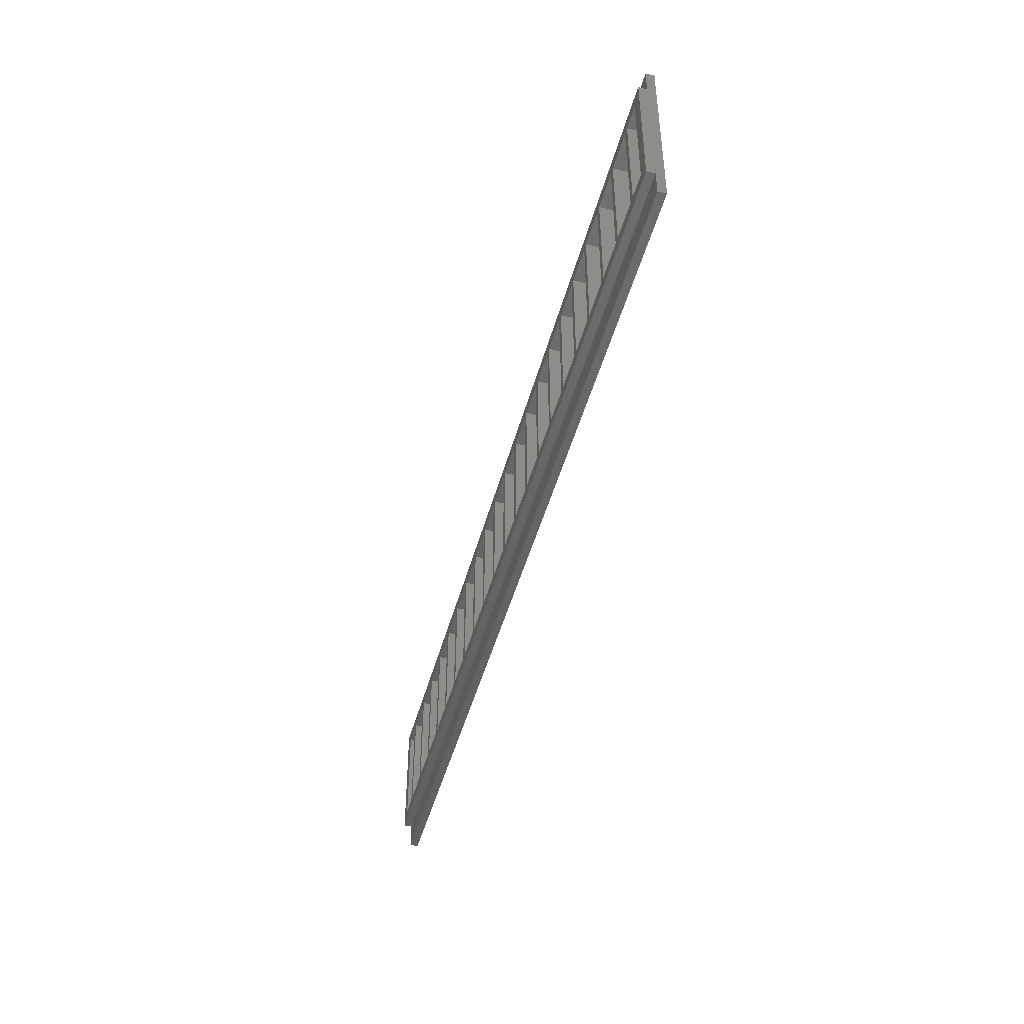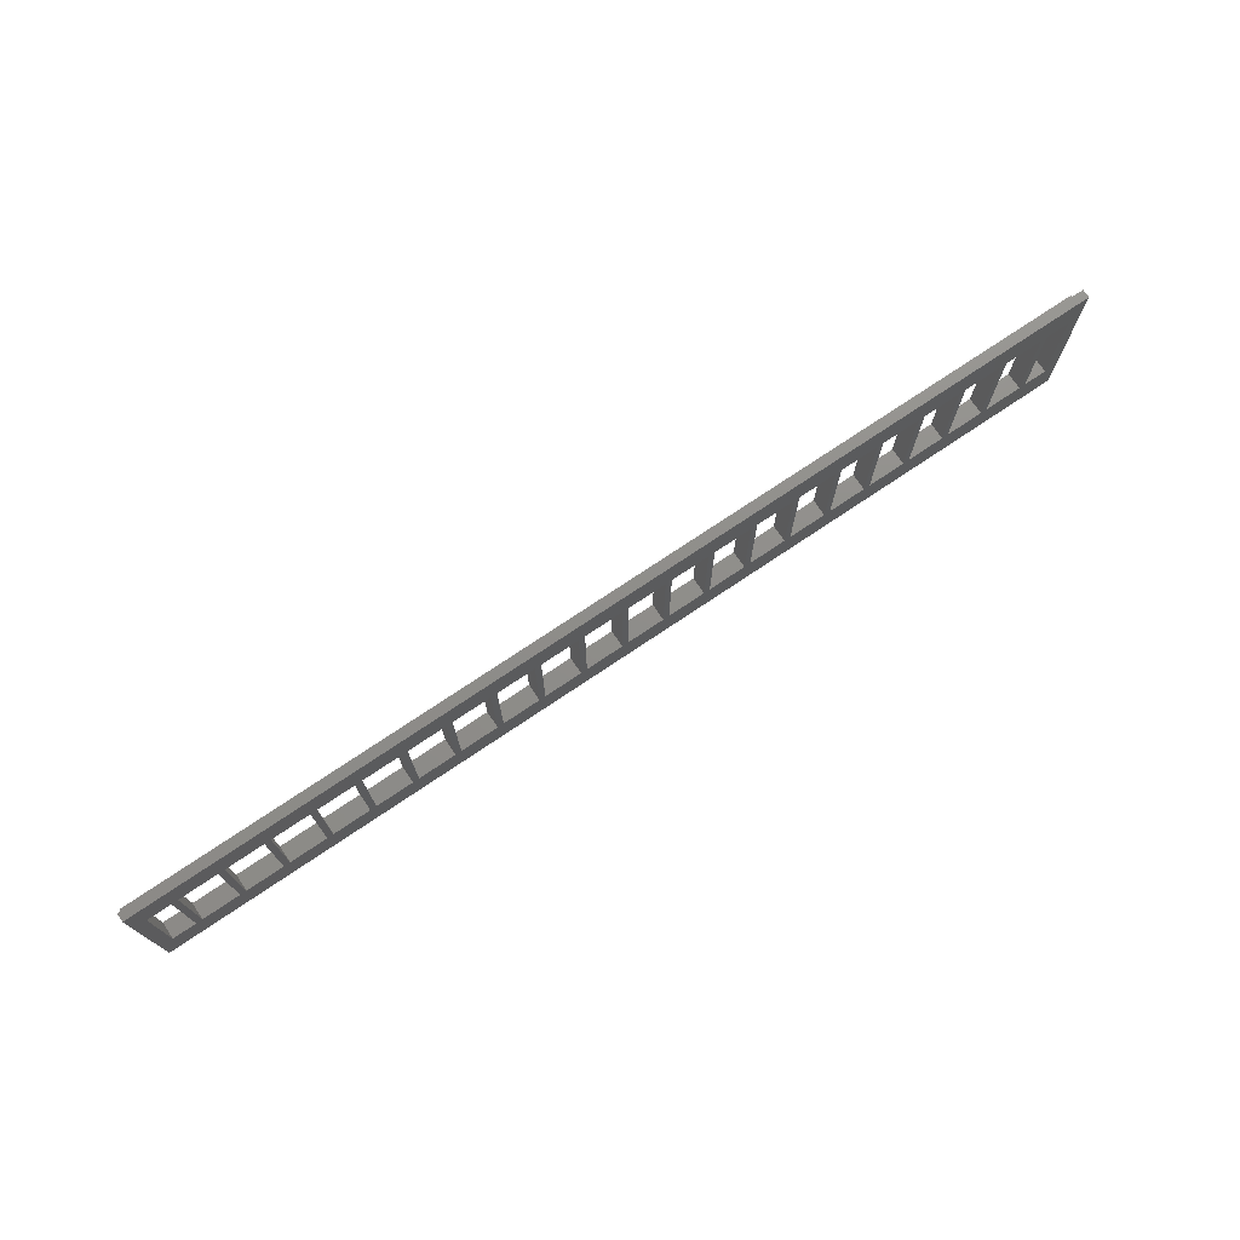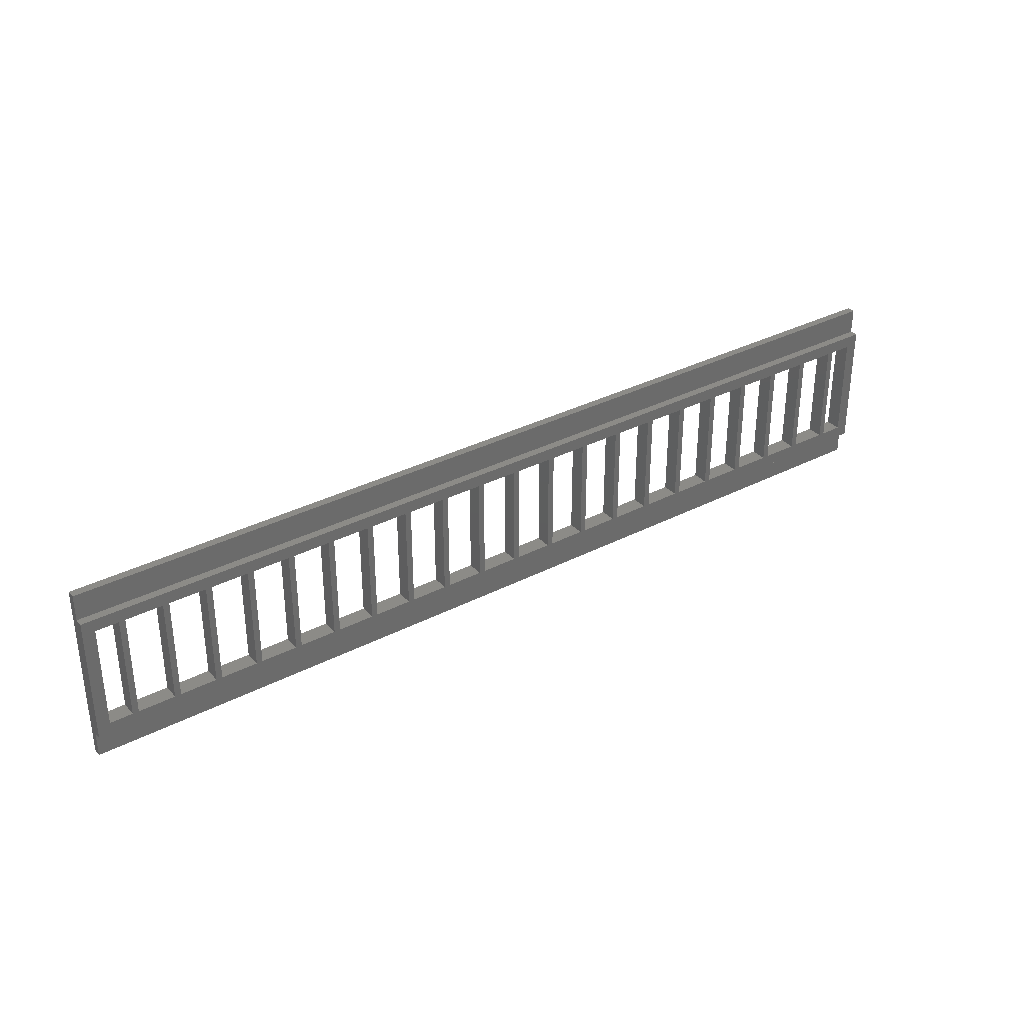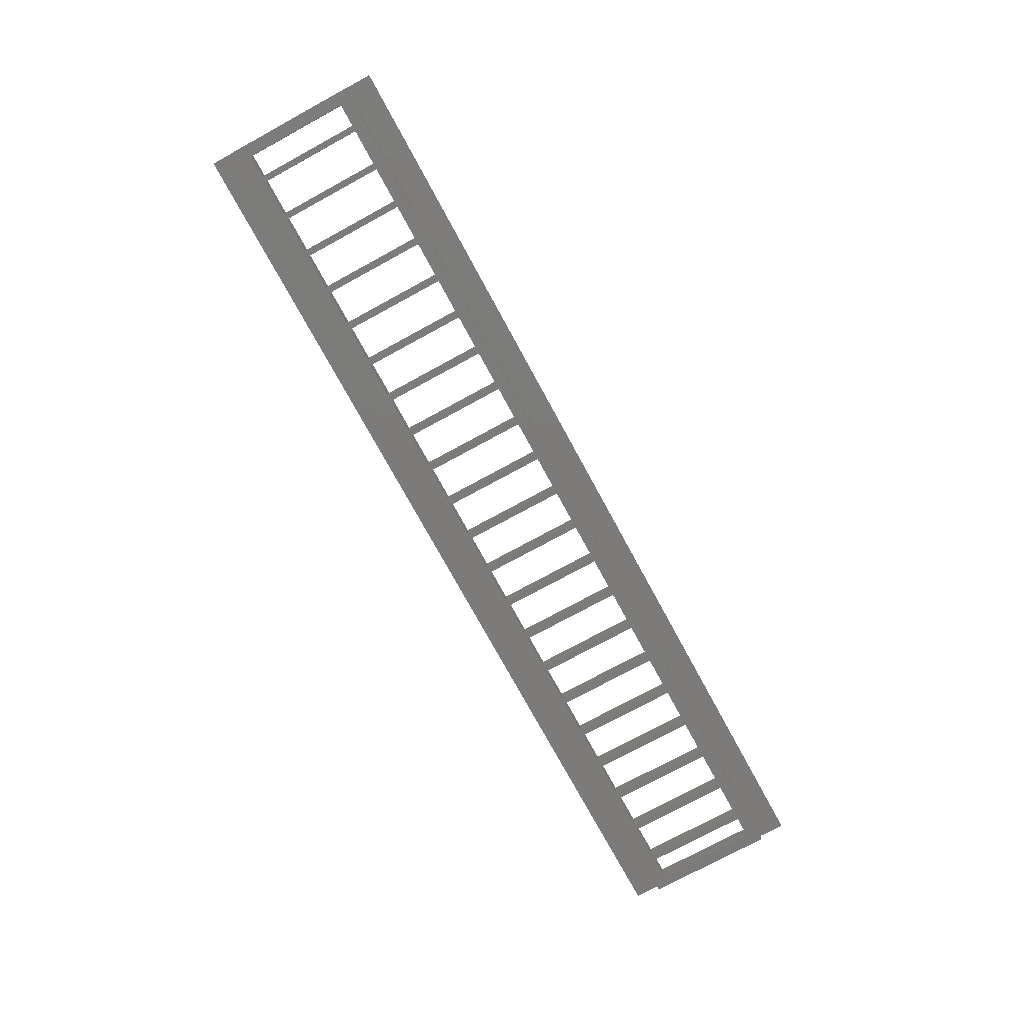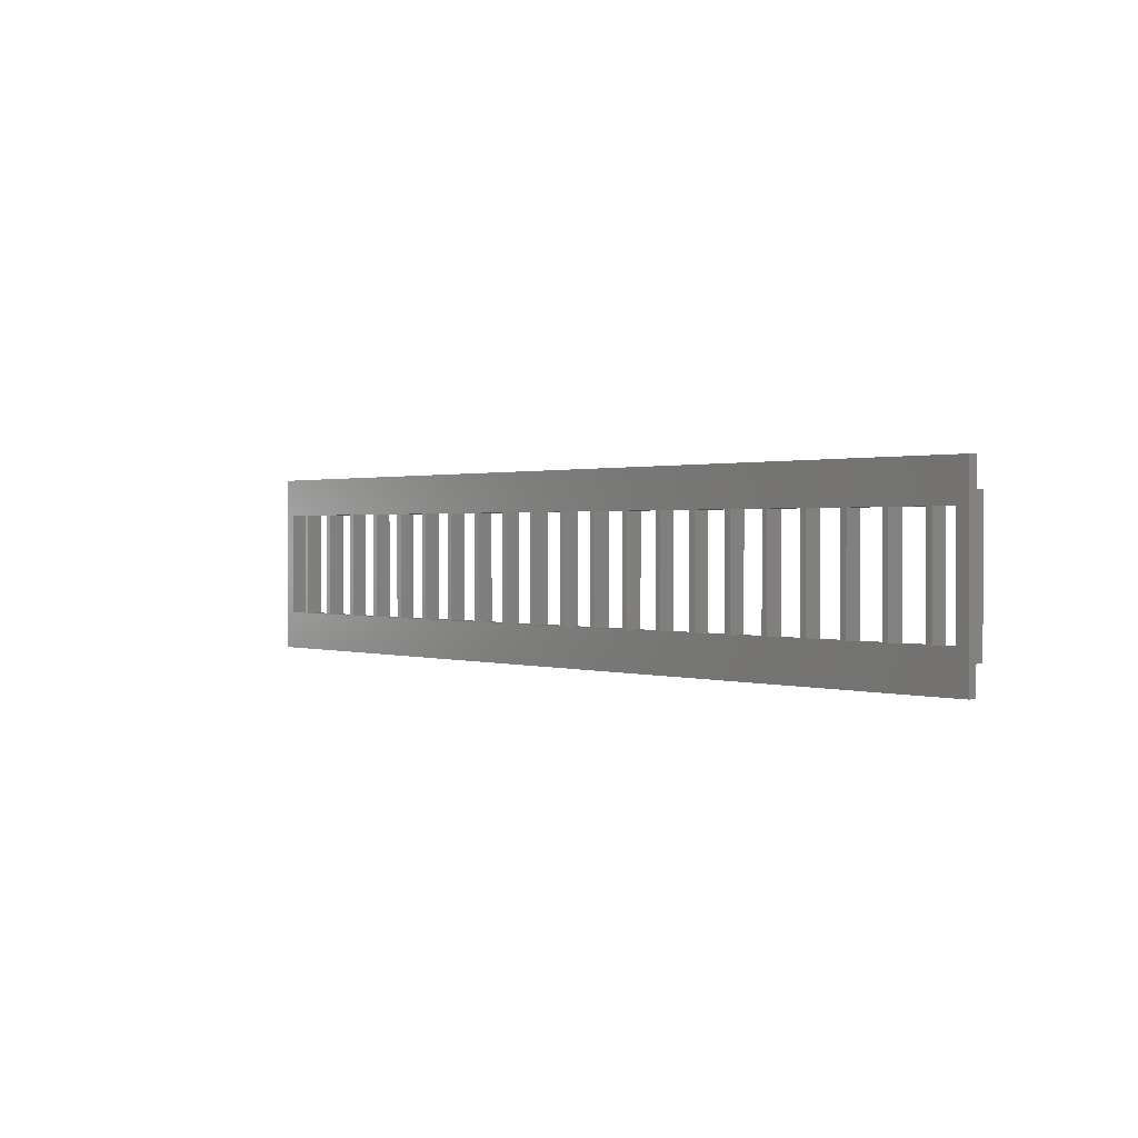
<metadata>
{"format":"stl","ext":"stl","renderer":"f3d","projection":"perspective","resolution":1024,"background":"white","views":[{"elev":-45.6,"azim":-104.6,"up":"+Y"},{"elev":73.9,"azim":-34.0,"up":"+Y"},{"elev":33.6,"azim":144.8,"up":"+Y"},{"elev":-74.9,"azim":-61.4,"up":"+Z"},{"elev":0.9,"azim":49.8,"up":"+Y"}]}
</metadata>
<code>
# stl→obj: 192 verts, 468 faces
v 114.3 22.23 2
v 114.3 15.88 0
v 114.3 22.23 0
v 114.3 -15.88 0
v 114.3 15.88 -2
v 114.3 -22.23 2
v 114.3 -22.23 0
v 114.3 -15.88 -2
v 111.3 12.88 2
v 105.8 12.88 2
v 104.2 12.88 2
v 105.8 -12.88 2
v 95.25 12.88 2
v 93.75 12.88 2
v 95.25 -12.88 2
v 84.75 12.88 2
v 83.25 12.88 2
v 84.75 -12.88 2
v 74.25 12.88 2
v 72.75 12.88 2
v 74.25 -12.88 2
v 63.75 12.88 2
v 62.25 12.88 2
v 63.75 -12.88 2
v 53.25 12.88 2
v 51.75 12.88 2
v 53.25 -12.88 2
v 42.75 12.88 2
v 41.25 12.88 2
v 42.75 -12.88 2
v 32.25 12.88 2
v 30.75 12.88 2
v 32.25 -12.88 2
v 21.75 12.88 2
v 20.25 12.88 2
v 21.75 -12.88 2
v 11.25 12.88 2
v 9.75 12.88 2
v 11.25 -12.88 2
v 0.75 12.88 2
v -0.75 12.88 2
v 0.75 -12.88 2
v -9.75 12.88 2
v -11.25 12.88 2
v -9.75 -12.88 2
v -114.3 22.23 2
v -20.25 12.88 2
v -21.75 12.88 2
v -20.25 -12.88 2
v -30.75 12.88 2
v -32.25 12.88 2
v -30.75 -12.88 2
v -41.25 12.88 2
v -42.75 12.88 2
v -41.25 -12.88 2
v -51.75 12.88 2
v -53.25 12.88 2
v -51.75 -12.88 2
v -62.25 12.88 2
v -63.75 12.88 2
v -62.25 -12.88 2
v -72.75 12.88 2
v -74.25 12.88 2
v -72.75 -12.88 2
v -83.25 12.88 2
v -84.75 12.88 2
v -83.25 -12.88 2
v -93.75 12.88 2
v -95.25 12.88 2
v -93.75 -12.88 2
v -104.2 12.88 2
v -105.8 12.88 2
v -104.2 -12.88 2
v -111.3 12.88 2
v -111.3 -12.88 2
v 111.3 -12.88 2
v 104.2 -12.88 2
v 93.75 -12.88 2
v 83.25 -12.88 2
v 72.75 -12.88 2
v 62.25 -12.88 2
v 51.75 -12.88 2
v 41.25 -12.88 2
v 30.75 -12.88 2
v 20.25 -12.88 2
v 9.75 -12.88 2
v -0.75 -12.88 2
v -11.25 -12.88 2
v -114.3 -22.23 2
v -21.75 -12.88 2
v -32.25 -12.88 2
v -42.75 -12.88 2
v -53.25 -12.88 2
v -63.75 -12.88 2
v -74.25 -12.88 2
v -84.75 -12.88 2
v -95.25 -12.88 2
v -105.8 -12.88 2
v -114.3 15.88 0
v -114.3 22.23 0
v -114.3 -22.23 0
v -114.3 -15.88 0
v -114.3 15.88 -2
v -114.3 -15.88 -2
v 111.3 -12.88 -2
v 105.8 -12.88 -2
v 104.2 -12.88 -2
v 105.8 12.88 -2
v 95.25 -12.88 -2
v 93.75 -12.88 -2
v 95.25 12.88 -2
v 84.75 -12.88 -2
v 83.25 -12.88 -2
v 84.75 12.88 -2
v 74.25 -12.88 -2
v 72.75 -12.88 -2
v 74.25 12.88 -2
v 63.75 -12.88 -2
v 62.25 -12.88 -2
v 63.75 12.88 -2
v 53.25 -12.88 -2
v 51.75 -12.88 -2
v 53.25 12.88 -2
v 42.75 -12.88 -2
v 41.25 -12.88 -2
v 42.75 12.88 -2
v 32.25 -12.88 -2
v 30.75 -12.88 -2
v 32.25 12.88 -2
v 21.75 -12.88 -2
v 20.25 -12.88 -2
v 21.75 12.88 -2
v 11.25 -12.88 -2
v 9.75 -12.88 -2
v 11.25 12.88 -2
v 0.75 -12.88 -2
v -0.75 -12.88 -2
v 0.75 12.88 -2
v -9.75 -12.88 -2
v -11.25 -12.88 -2
v -9.75 12.88 -2
v -20.25 -12.88 -2
v -21.75 -12.88 -2
v -20.25 12.88 -2
v -30.75 -12.88 -2
v -32.25 -12.88 -2
v -30.75 12.88 -2
v -41.25 -12.88 -2
v -42.75 -12.88 -2
v -41.25 12.88 -2
v -51.75 -12.88 -2
v -53.25 -12.88 -2
v -51.75 12.88 -2
v -62.25 -12.88 -2
v -63.75 -12.88 -2
v -62.25 12.88 -2
v -72.75 -12.88 -2
v -74.25 -12.88 -2
v -72.75 12.88 -2
v -83.25 -12.88 -2
v -84.75 -12.88 -2
v -83.25 12.88 -2
v -93.75 -12.88 -2
v -95.25 -12.88 -2
v -93.75 12.88 -2
v -104.2 -12.88 -2
v -105.8 -12.88 -2
v -104.2 12.88 -2
v -111.3 -12.88 -2
v -111.3 12.88 -2
v 111.3 12.88 -2
v 104.2 12.88 -2
v 93.75 12.88 -2
v 83.25 12.88 -2
v 72.75 12.88 -2
v 62.25 12.88 -2
v 51.75 12.88 -2
v 41.25 12.88 -2
v 30.75 12.88 -2
v 20.25 12.88 -2
v 9.75 12.88 -2
v -0.75 12.88 -2
v -11.25 12.88 -2
v -21.75 12.88 -2
v -32.25 12.88 -2
v -42.75 12.88 -2
v -53.25 12.88 -2
v -63.75 12.88 -2
v -74.25 12.88 -2
v -84.75 12.88 -2
v -95.25 12.88 -2
v -105.8 12.88 -2
f 1 2 3
f 2 4 5
f 1 4 2
f 6 4 1
f 4 6 7
f 5 4 8
f 1 9 6
f 1 10 9
f 10 11 12
f 1 11 10
f 1 13 11
f 13 14 15
f 1 14 13
f 1 16 14
f 16 17 18
f 1 17 16
f 1 19 17
f 19 20 21
f 1 20 19
f 1 22 20
f 22 23 24
f 1 23 22
f 1 25 23
f 25 26 27
f 1 26 25
f 1 28 26
f 28 29 30
f 1 29 28
f 1 31 29
f 31 32 33
f 1 32 31
f 1 34 32
f 34 35 36
f 1 35 34
f 1 37 35
f 37 38 39
f 1 38 37
f 1 40 38
f 40 41 42
f 1 41 40
f 1 43 41
f 43 44 45
f 46 43 1
f 43 46 44
f 47 48 49
f 44 46 47
f 47 46 48
f 50 51 52
f 48 46 50
f 50 46 51
f 53 54 55
f 51 46 53
f 53 46 54
f 56 57 58
f 54 46 56
f 56 46 57
f 59 60 61
f 57 46 59
f 59 46 60
f 62 63 64
f 60 46 62
f 62 46 63
f 65 66 67
f 63 46 65
f 65 46 66
f 68 69 70
f 66 46 68
f 68 46 69
f 71 72 73
f 69 46 71
f 71 46 72
f 74 46 75
f 72 46 74
f 76 6 9
f 12 6 76
f 77 12 11
f 77 6 12
f 15 6 77
f 78 15 14
f 78 6 15
f 18 6 78
f 79 18 17
f 79 6 18
f 21 6 79
f 80 21 20
f 80 6 21
f 24 6 80
f 81 24 23
f 81 6 24
f 27 6 81
f 82 27 26
f 82 6 27
f 30 6 82
f 83 30 29
f 83 6 30
f 33 6 83
f 84 33 32
f 84 6 33
f 36 6 84
f 85 36 35
f 85 6 36
f 39 6 85
f 86 39 38
f 86 6 39
f 42 6 86
f 87 42 41
f 87 6 42
f 45 6 87
f 88 45 44
f 89 45 88
f 89 88 49
f 90 49 48
f 89 49 90
f 89 90 52
f 91 52 51
f 89 52 91
f 89 91 55
f 92 55 54
f 89 55 92
f 89 92 58
f 93 58 57
f 89 58 93
f 89 93 61
f 94 61 60
f 89 61 94
f 89 94 64
f 95 64 63
f 89 64 95
f 89 95 67
f 96 67 66
f 89 67 96
f 89 96 70
f 97 70 69
f 89 70 97
f 89 97 73
f 98 73 72
f 89 73 98
f 89 98 75
f 45 89 6
f 89 75 46
f 99 3 2
f 3 99 100
f 101 4 7
f 4 101 102
f 103 104 99
f 99 46 100
f 102 99 104
f 99 102 46
f 89 102 101
f 102 89 46
f 3 46 1
f 46 3 100
f 101 6 89
f 6 101 7
f 8 105 5
f 8 106 105
f 106 107 108
f 8 107 106
f 8 109 107
f 109 110 111
f 8 110 109
f 8 112 110
f 112 113 114
f 8 113 112
f 8 115 113
f 115 116 117
f 8 116 115
f 8 118 116
f 118 119 120
f 8 119 118
f 8 121 119
f 121 122 123
f 8 122 121
f 8 124 122
f 124 125 126
f 8 125 124
f 8 127 125
f 127 128 129
f 8 128 127
f 8 130 128
f 130 131 132
f 8 131 130
f 8 133 131
f 133 134 135
f 8 134 133
f 8 136 134
f 136 137 138
f 8 137 136
f 8 139 137
f 139 140 141
f 8 140 139
f 8 142 140
f 142 143 144
f 104 142 8
f 142 104 143
f 145 146 147
f 143 104 145
f 145 104 146
f 148 149 150
f 146 104 148
f 148 104 149
f 151 152 153
f 149 104 151
f 151 104 152
f 154 155 156
f 152 104 154
f 154 104 155
f 157 158 159
f 155 104 157
f 157 104 158
f 160 161 162
f 158 104 160
f 160 104 161
f 163 164 165
f 161 104 163
f 163 104 164
f 166 167 168
f 164 104 166
f 166 104 167
f 169 104 170
f 167 104 169
f 171 5 105
f 108 5 171
f 172 108 107
f 172 5 108
f 111 5 172
f 173 111 110
f 173 5 111
f 114 5 173
f 174 114 113
f 174 5 114
f 117 5 174
f 175 117 116
f 175 5 117
f 120 5 175
f 176 120 119
f 176 5 120
f 123 5 176
f 177 123 122
f 177 5 123
f 126 5 177
f 178 126 125
f 178 5 126
f 129 5 178
f 179 129 128
f 179 5 129
f 132 5 179
f 180 132 131
f 180 5 132
f 135 5 180
f 181 135 134
f 181 5 135
f 138 5 181
f 182 138 137
f 182 5 138
f 141 5 182
f 183 141 140
f 183 5 141
f 144 5 183
f 184 144 143
f 103 144 184
f 103 184 147
f 185 147 146
f 103 147 185
f 103 185 150
f 186 150 149
f 103 150 186
f 103 186 153
f 187 153 152
f 103 153 187
f 103 187 156
f 188 156 155
f 103 156 188
f 103 188 159
f 189 159 158
f 103 159 189
f 103 189 162
f 190 162 161
f 103 162 190
f 103 190 165
f 191 165 164
f 103 165 191
f 103 191 168
f 192 168 167
f 103 168 192
f 103 192 170
f 144 103 5
f 103 170 104
f 5 99 2
f 99 5 103
f 104 4 102
f 4 104 8
f 73 168 71
f 168 73 166
f 167 72 192
f 72 167 98
f 70 165 68
f 165 70 163
f 164 69 191
f 69 164 97
f 67 162 65
f 162 67 160
f 161 66 190
f 66 161 96
f 64 159 62
f 159 64 157
f 158 63 189
f 63 158 95
f 61 156 59
f 156 61 154
f 155 60 188
f 60 155 94
f 58 153 56
f 153 58 151
f 152 57 187
f 57 152 93
f 55 150 53
f 150 55 148
f 149 54 186
f 54 149 92
f 52 147 50
f 147 52 145
f 146 51 185
f 51 146 91
f 49 144 47
f 144 49 142
f 143 48 184
f 48 143 90
f 45 141 43
f 141 45 139
f 140 44 183
f 44 140 88
f 42 138 40
f 138 42 136
f 137 41 182
f 41 137 87
f 39 135 37
f 135 39 133
f 134 38 181
f 38 134 86
f 36 132 34
f 132 36 130
f 131 35 180
f 35 131 85
f 33 129 31
f 129 33 127
f 128 32 179
f 32 128 84
f 30 126 28
f 126 30 124
f 125 29 178
f 29 125 83
f 27 123 25
f 123 27 121
f 122 26 177
f 26 122 82
f 24 120 22
f 120 24 118
f 119 23 176
f 23 119 81
f 21 117 19
f 117 21 115
f 116 20 175
f 20 116 80
f 18 114 16
f 114 18 112
f 113 17 174
f 17 113 79
f 15 111 13
f 111 15 109
f 110 14 173
f 14 110 78
f 12 108 10
f 108 12 106
f 107 11 172
f 11 107 77
f 105 9 171
f 9 105 76
f 75 170 74
f 170 75 169
f 170 72 74
f 72 170 192
f 168 69 71
f 69 168 191
f 165 66 68
f 66 165 190
f 162 63 65
f 63 162 189
f 159 60 62
f 60 159 188
f 156 57 59
f 57 156 187
f 153 54 56
f 54 153 186
f 150 51 53
f 51 150 185
f 147 48 50
f 48 147 184
f 144 44 47
f 44 144 183
f 141 41 43
f 41 141 182
f 138 38 40
f 38 138 181
f 135 35 37
f 35 135 180
f 132 32 34
f 32 132 179
f 129 29 31
f 29 129 178
f 126 26 28
f 26 126 177
f 123 23 25
f 23 123 176
f 120 20 22
f 20 120 175
f 117 17 19
f 17 117 174
f 114 14 16
f 14 114 173
f 111 11 13
f 11 111 172
f 108 9 10
f 9 108 171
f 167 75 98
f 75 167 169
f 164 73 97
f 73 164 166
f 161 70 96
f 70 161 163
f 158 67 95
f 67 158 160
f 155 64 94
f 64 155 157
f 152 61 93
f 61 152 154
f 149 58 92
f 58 149 151
f 146 55 91
f 55 146 148
f 143 52 90
f 52 143 145
f 140 49 88
f 49 140 142
f 137 45 87
f 45 137 139
f 134 42 86
f 42 134 136
f 131 39 85
f 39 131 133
f 128 36 84
f 36 128 130
f 125 33 83
f 33 125 127
f 122 30 82
f 30 122 124
f 119 27 81
f 27 119 121
f 116 24 80
f 24 116 118
f 113 21 79
f 21 113 115
f 110 18 78
f 18 110 112
f 107 15 77
f 15 107 109
f 105 12 76
f 12 105 106

</code>
